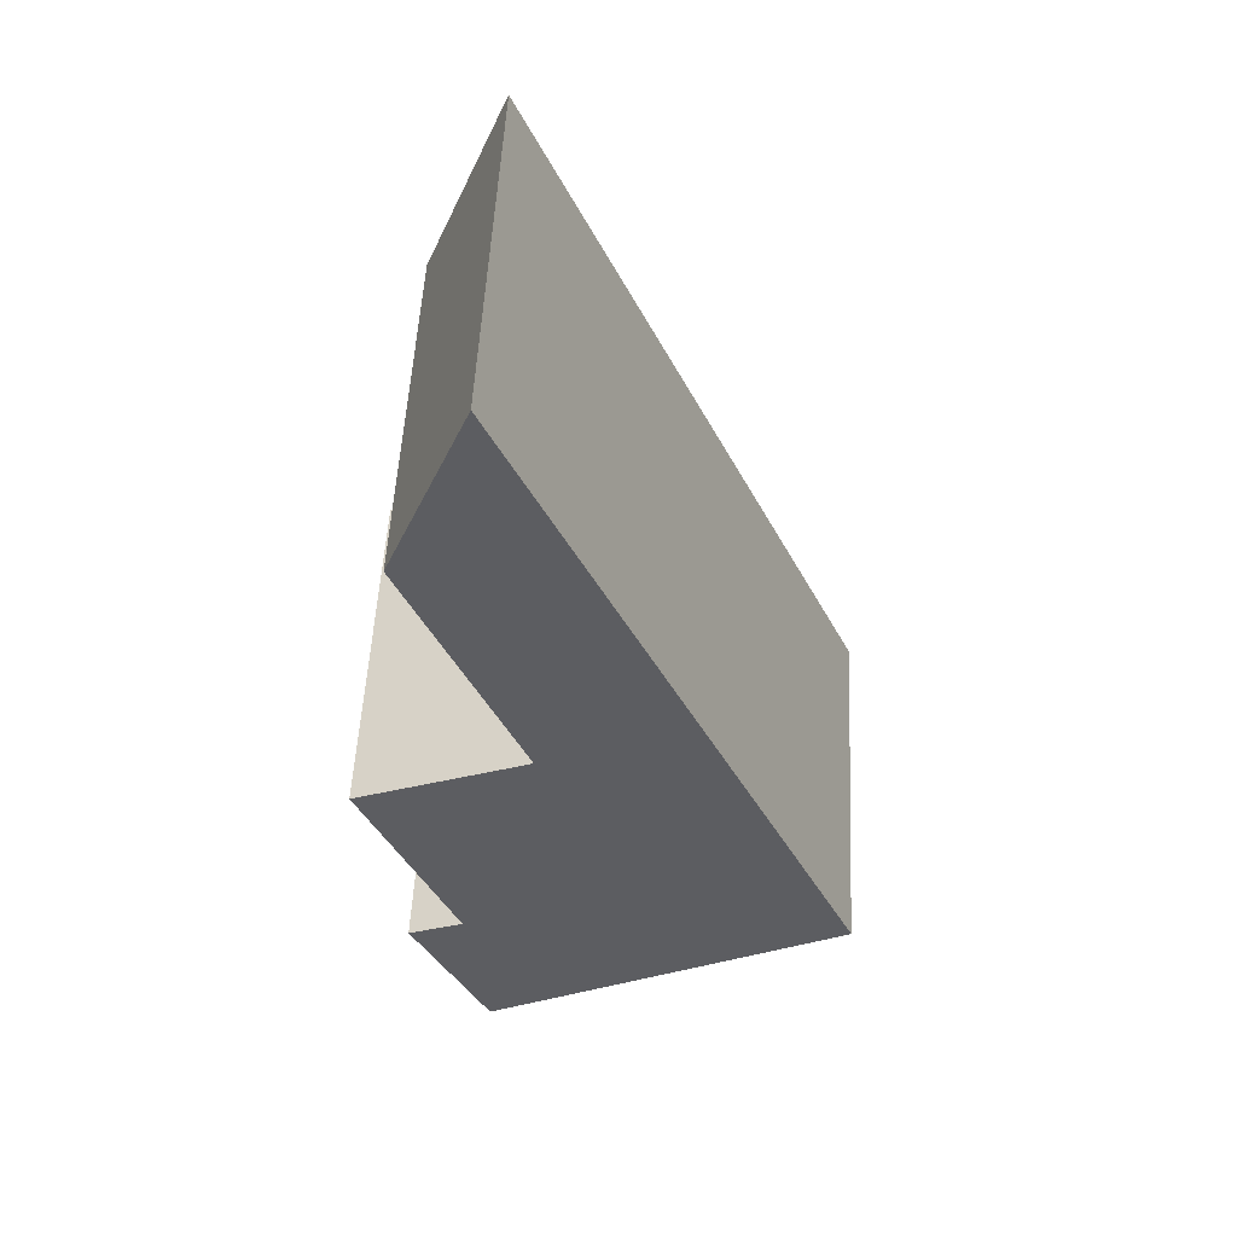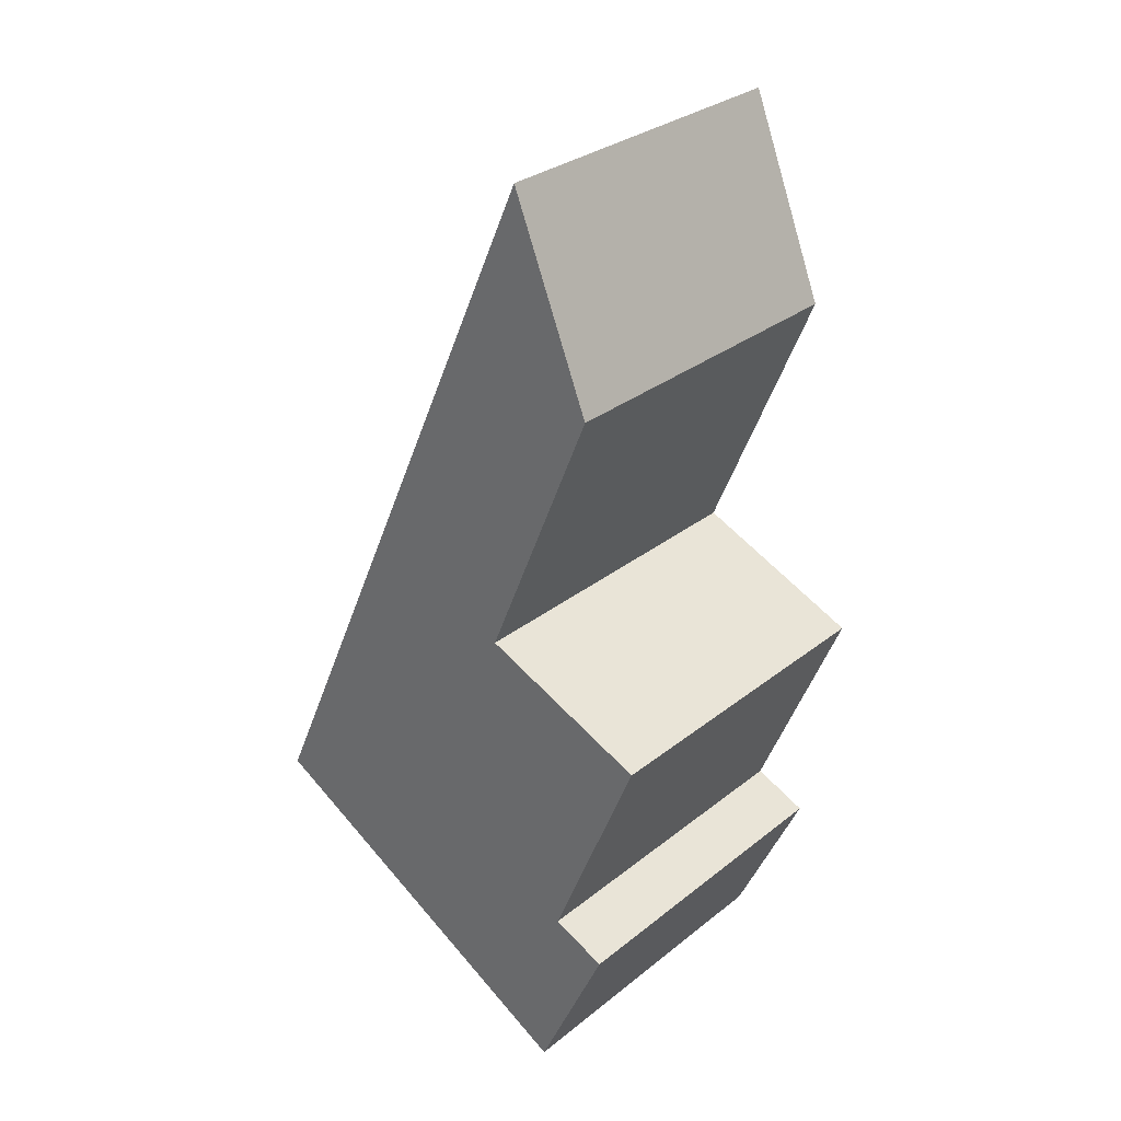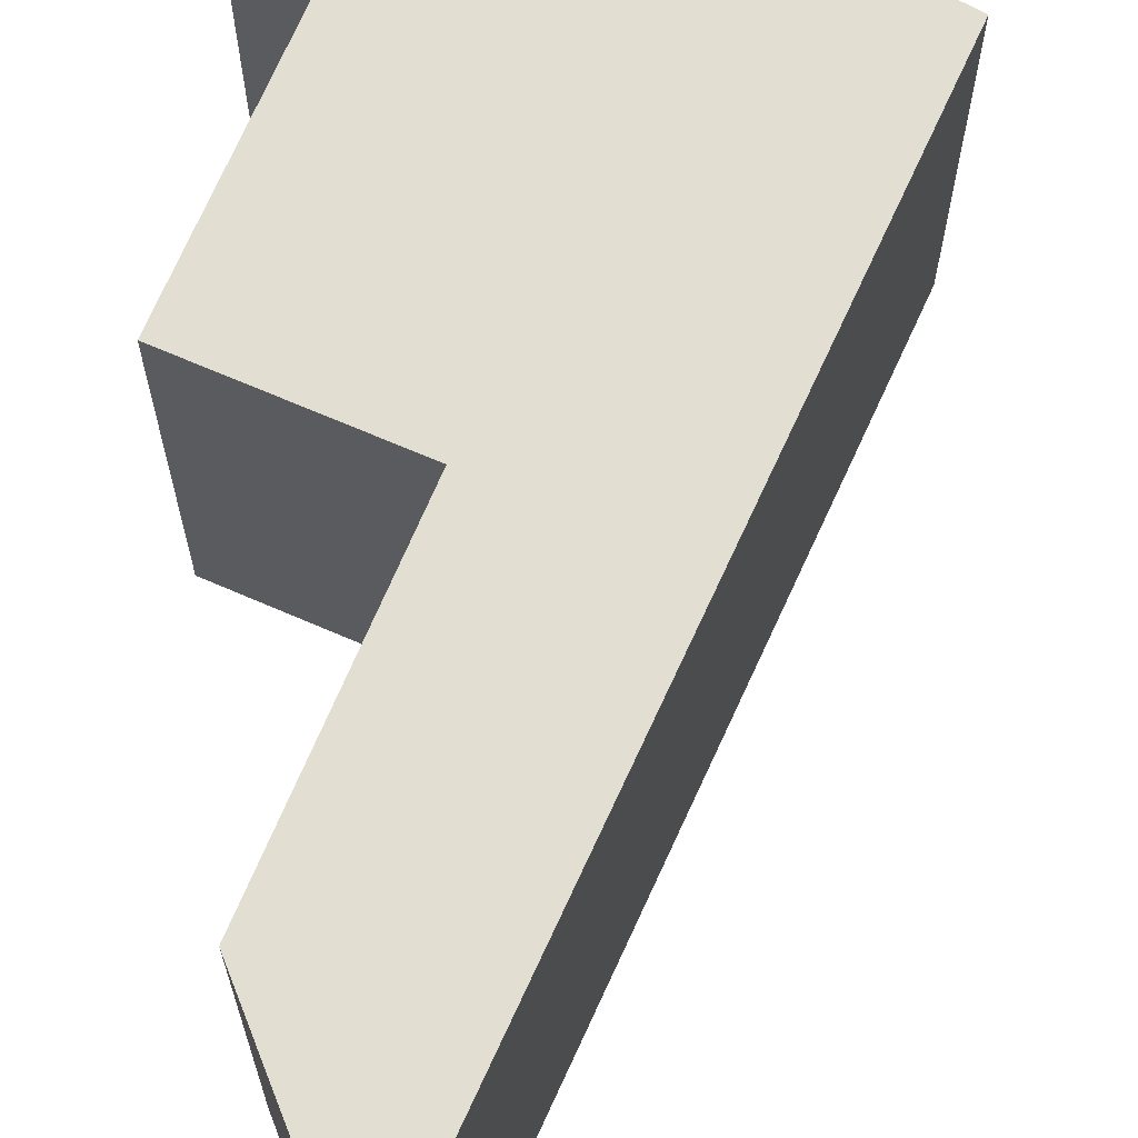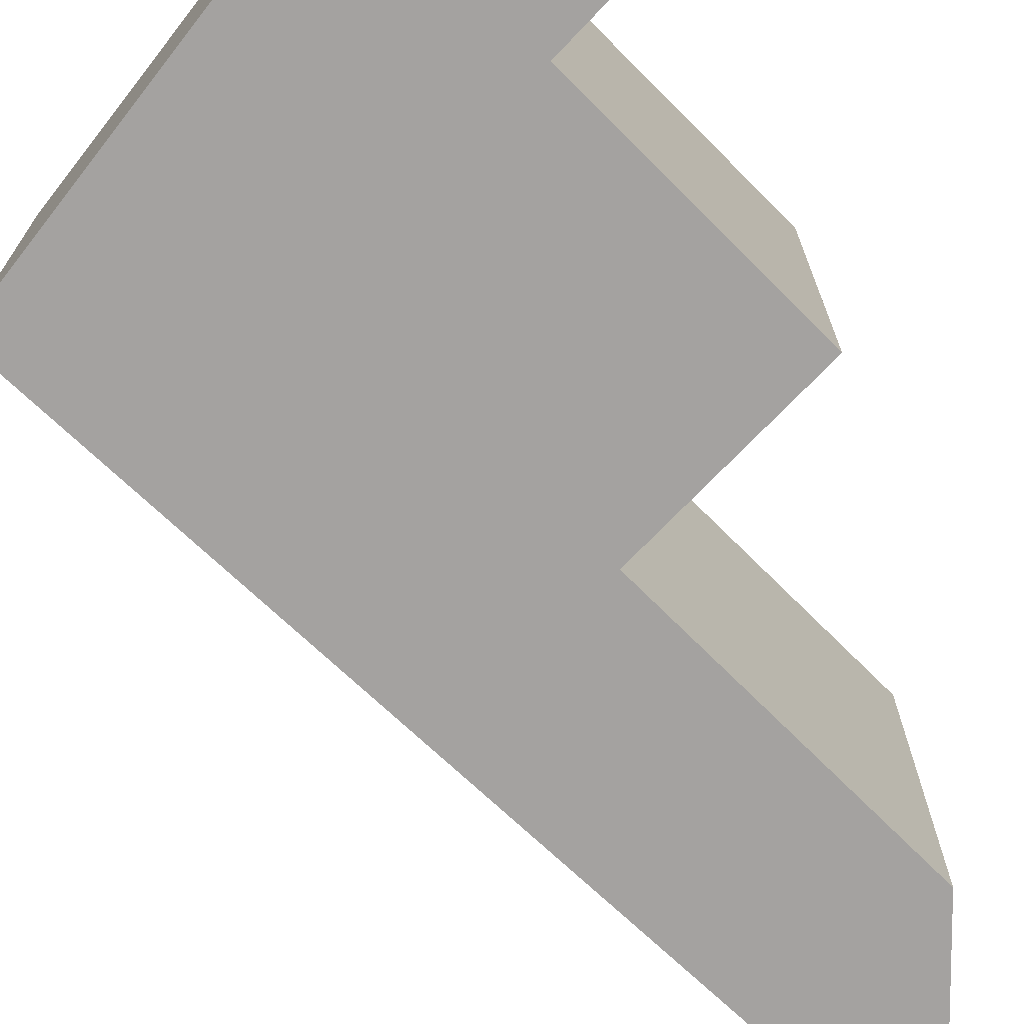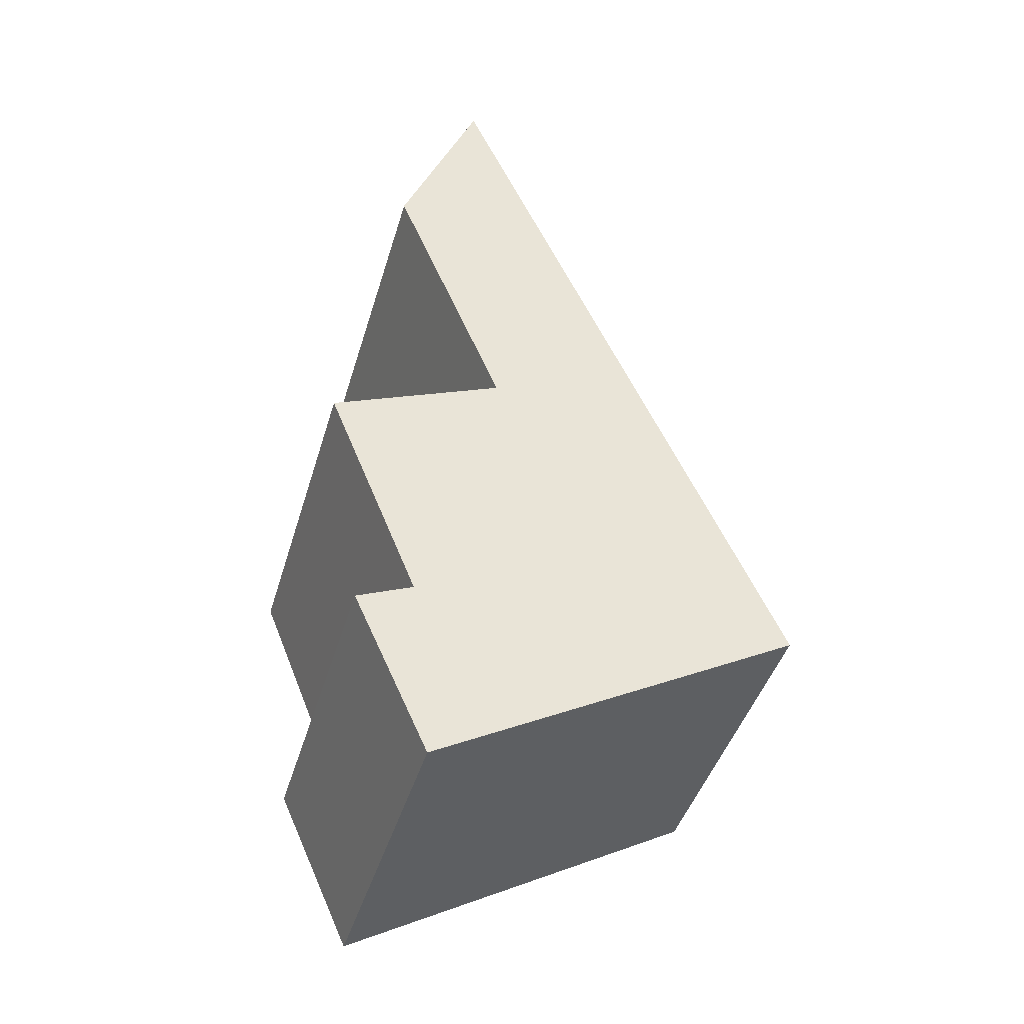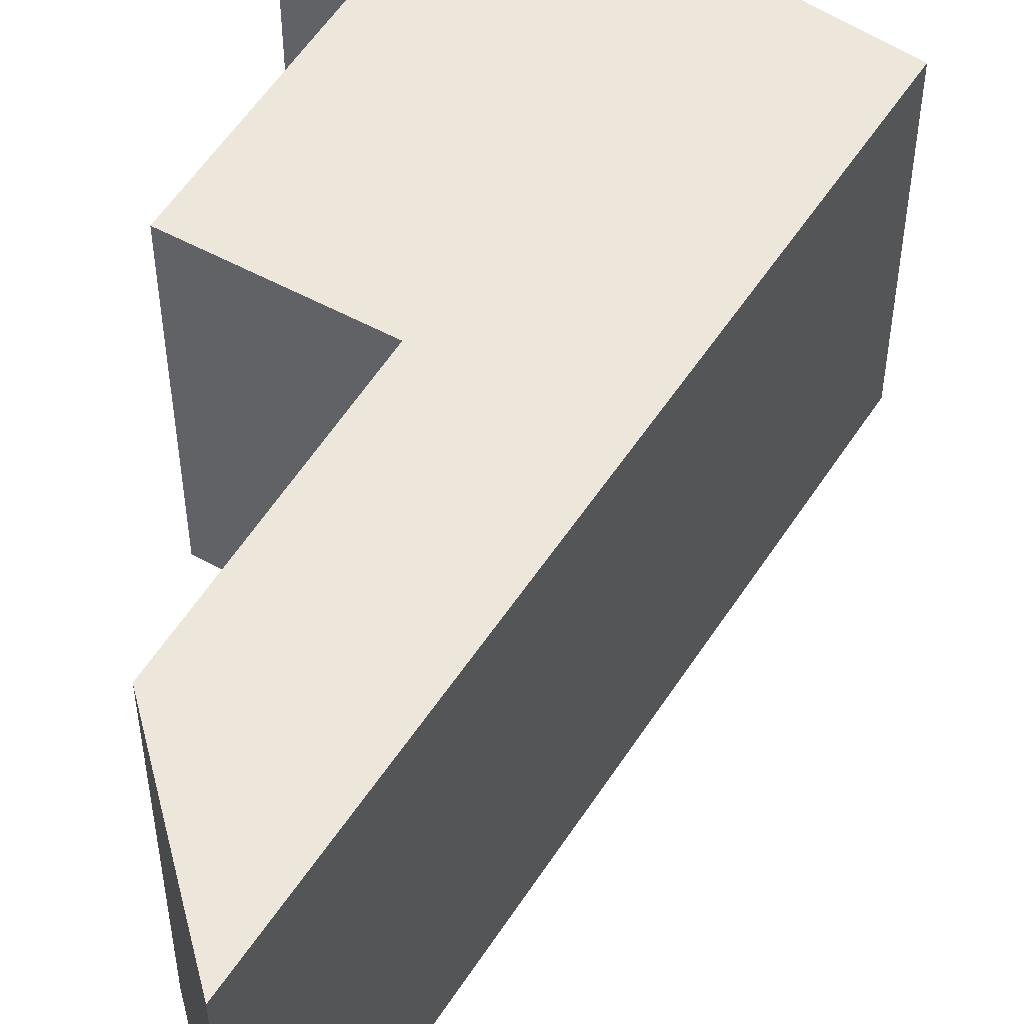
<metadata>
{"format":"obj","ext":"obj","renderer":"f3d","projection":"perspective","resolution":1024,"background":"white","views":[{"elev":53.6,"azim":3.0,"up":"+Z"},{"elev":30.4,"azim":-138.7,"up":"+Z"},{"elev":67.6,"azim":0.4,"up":"+Y"},{"elev":-72.7,"azim":-157.2,"up":"+Y"},{"elev":-43.3,"azim":-16.1,"up":"+Z"},{"elev":52.0,"azim":7.6,"up":"+Y"}]}
</metadata>
<code>
v  0.511 4.821 -3.534
v  6.721 4.821 -2.964
v  1.567 4.821 -5.86
v  1.297 4.821 -3.191
v  4.435 4.821 2.156
v  0.111 4.821 -0.273
v  2.423 4.821 1.041
v  0 4.821 2.952e-16
v  0.844 4.821 4.884
v  2.4 4.821 6.716
v  1.972 4.821 7.674
v  1.567 3.588e-16 -5.86
v  0.511 2.164e-16 -3.534
v  1.297 1.954e-16 -3.191
v  0 0 0
v  2.423 -6.374e-17 1.041
v  0.111 1.672e-17 -0.273
v  0.844 -2.991e-16 4.884
v  1.972 -4.699e-16 7.674
v  2.4 -4.112e-16 6.716
v  4.435 -1.32e-16 2.156
v  6.721 1.815e-16 -2.964
g defaultobject
f 1 2 3
f 2 1 4
f 2 4 5
f 5 4 6
f 5 6 7
f 7 6 8
f 5 7 9
f 5 9 10
f 10 9 11
f 12 1 3
f 1 12 13
f 13 4 1
f 4 13 14
f 15 7 8
f 7 15 16
f 14 6 4
f 6 14 8
f 8 14 15
f 15 14 17
f 16 9 7
f 9 16 18
f 18 11 9
f 11 18 19
f 19 10 11
f 10 19 5
f 5 19 20
f 5 20 21
f 5 21 2
f 2 21 22
f 22 3 2
f 3 22 12
f 18 20 19
f 20 18 21
f 21 18 16
f 21 16 22
f 22 16 15
f 22 15 17
f 22 17 14
f 22 14 13
f 22 13 12

</code>
